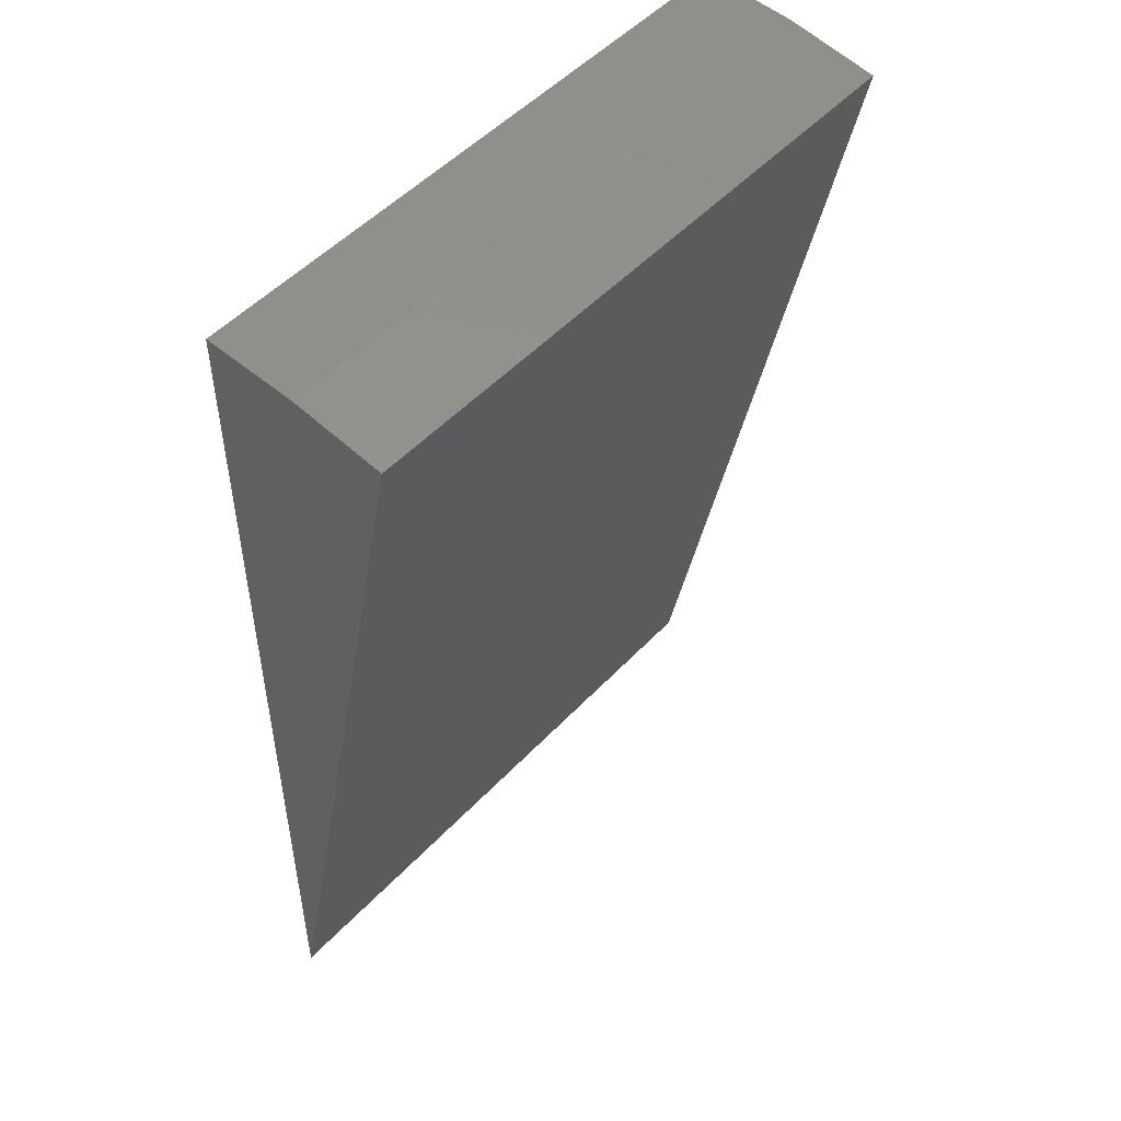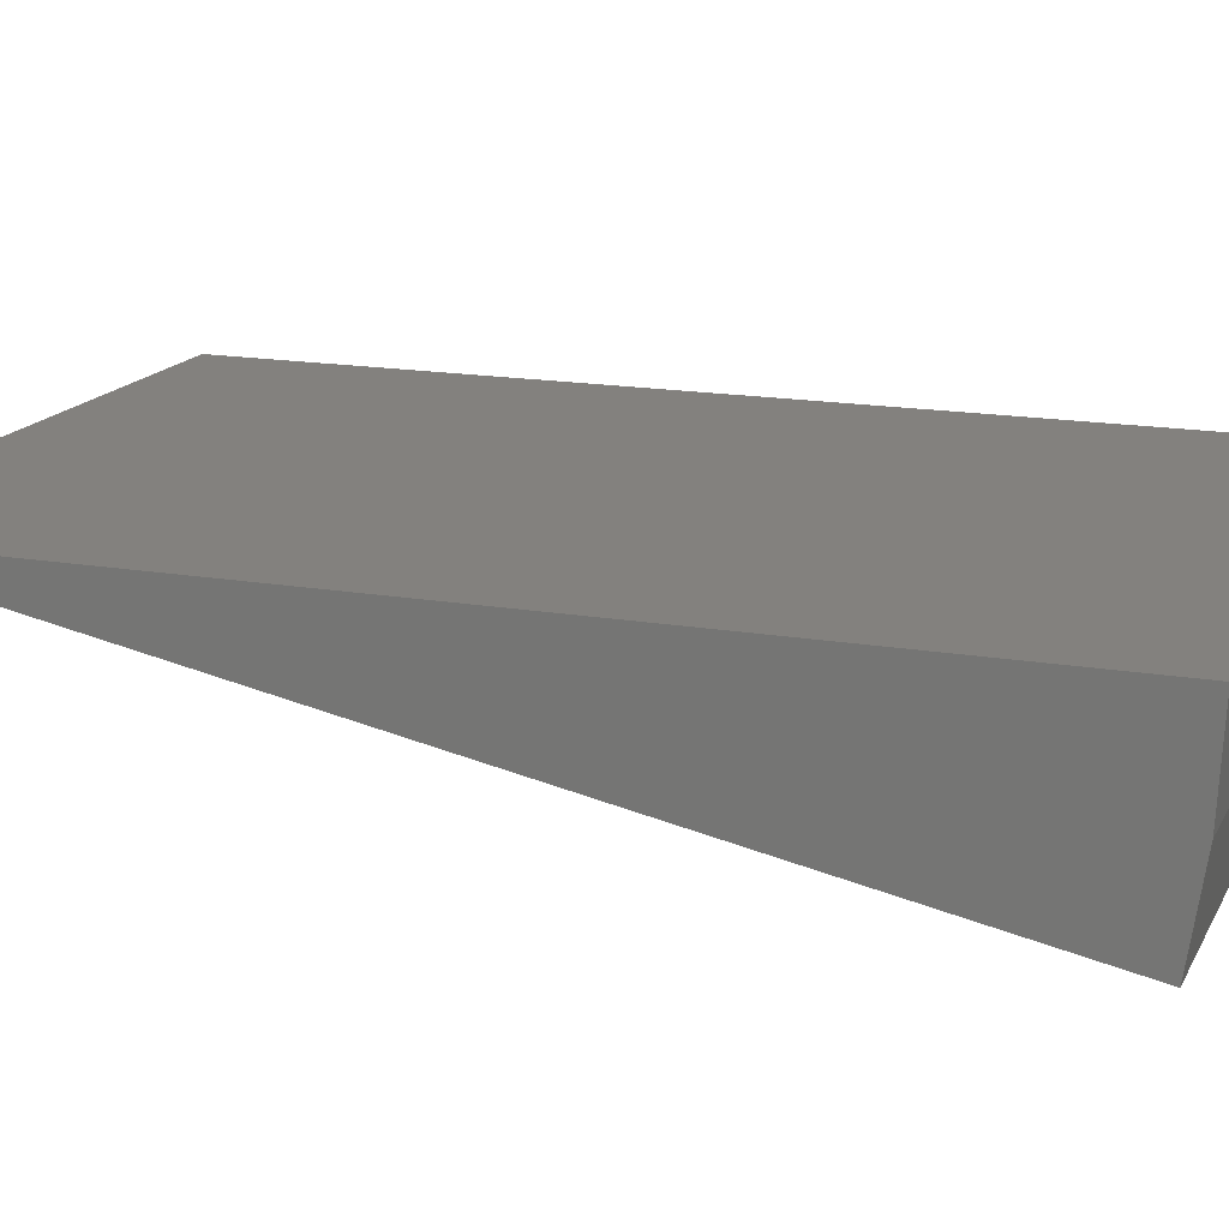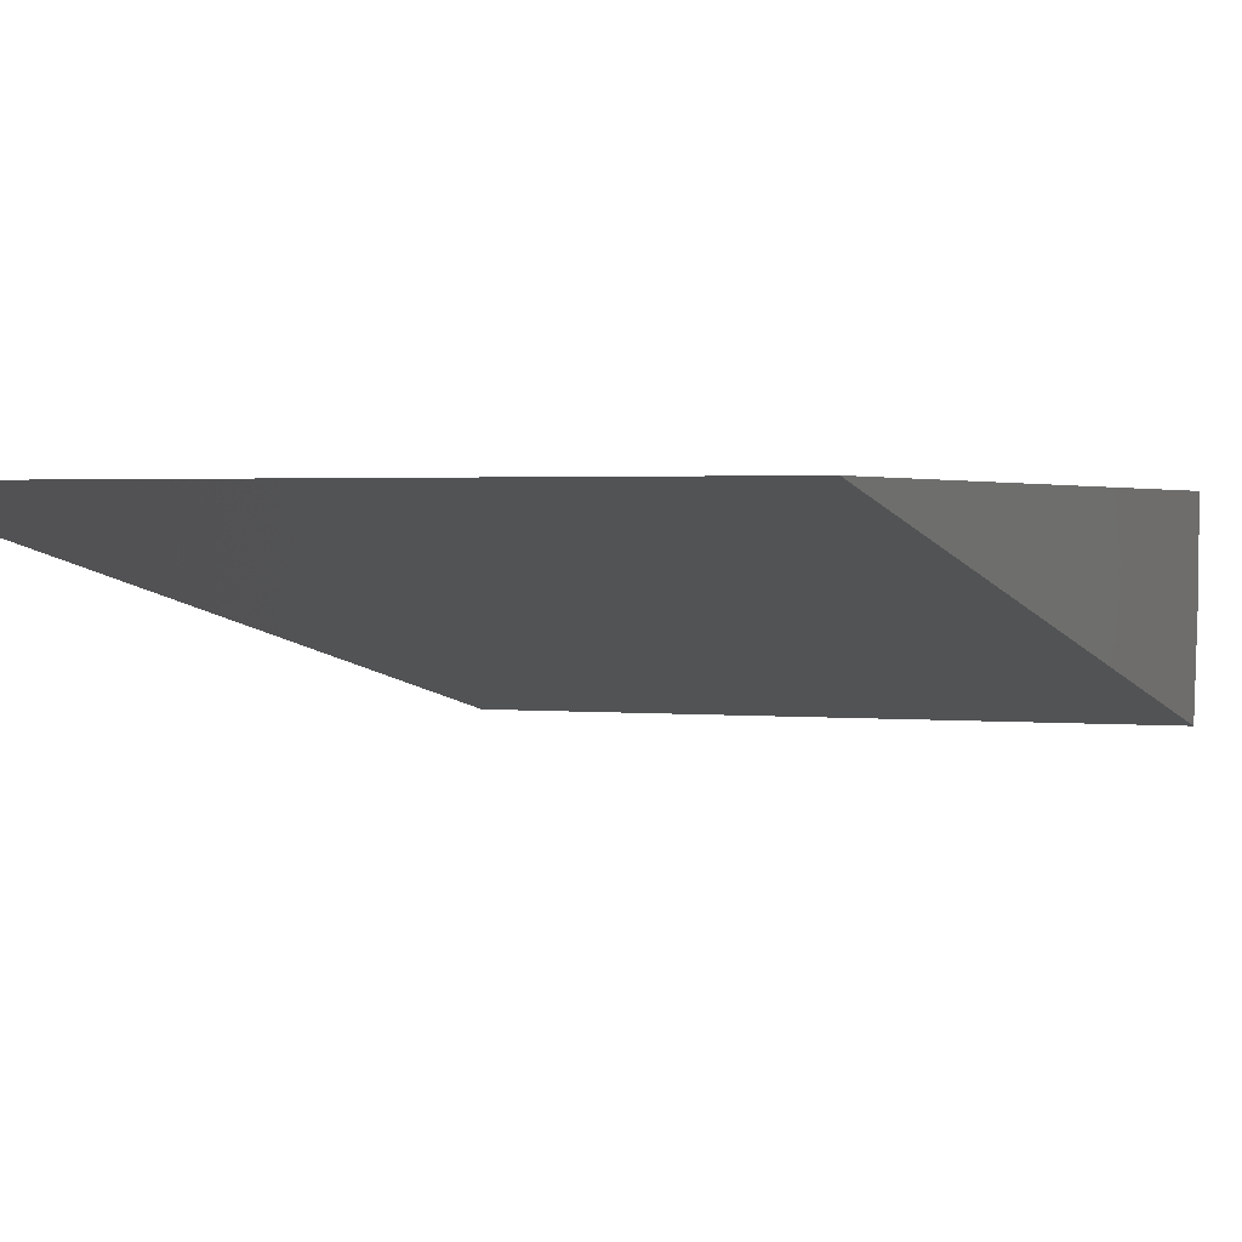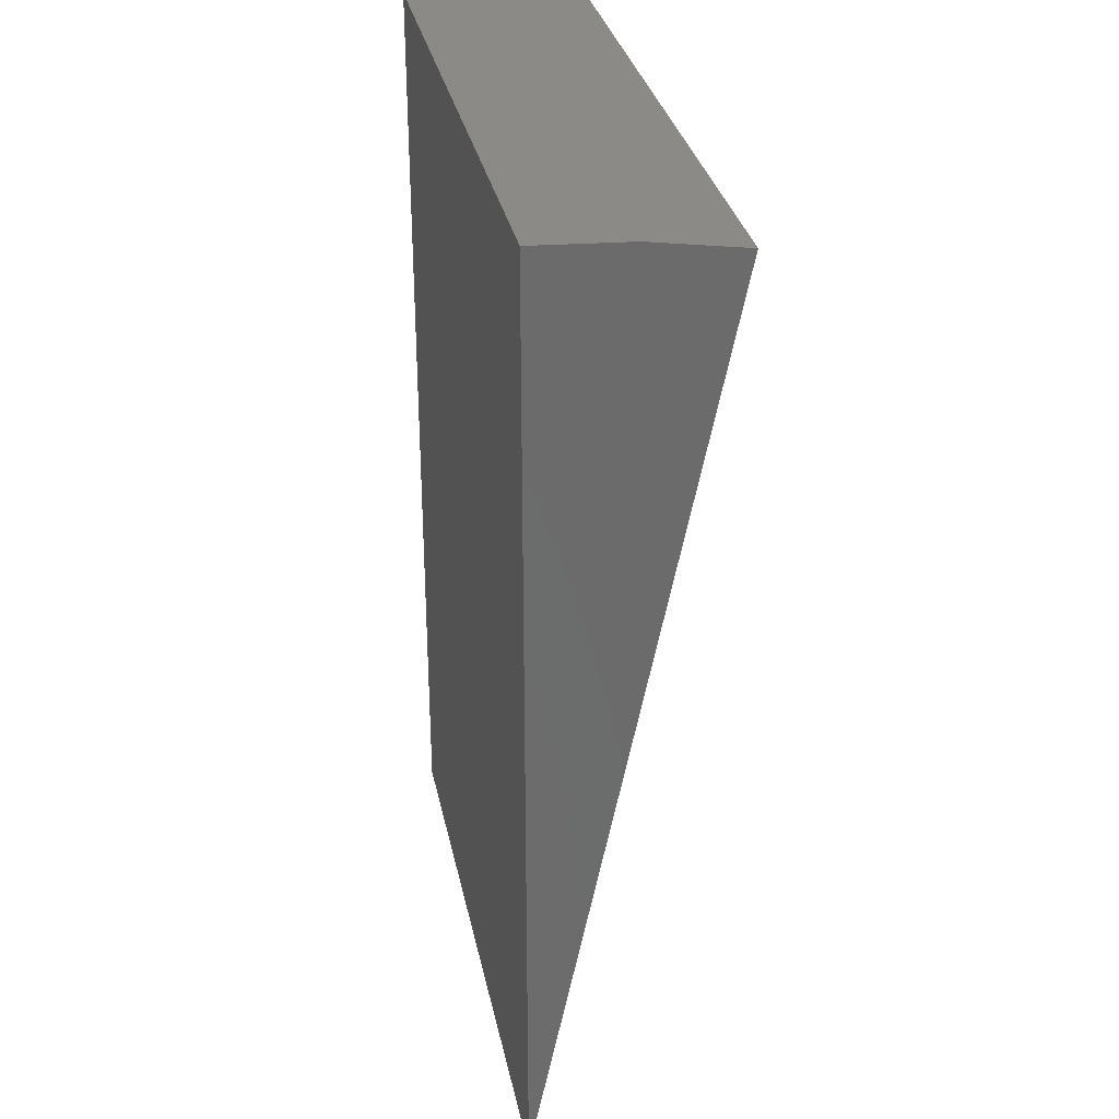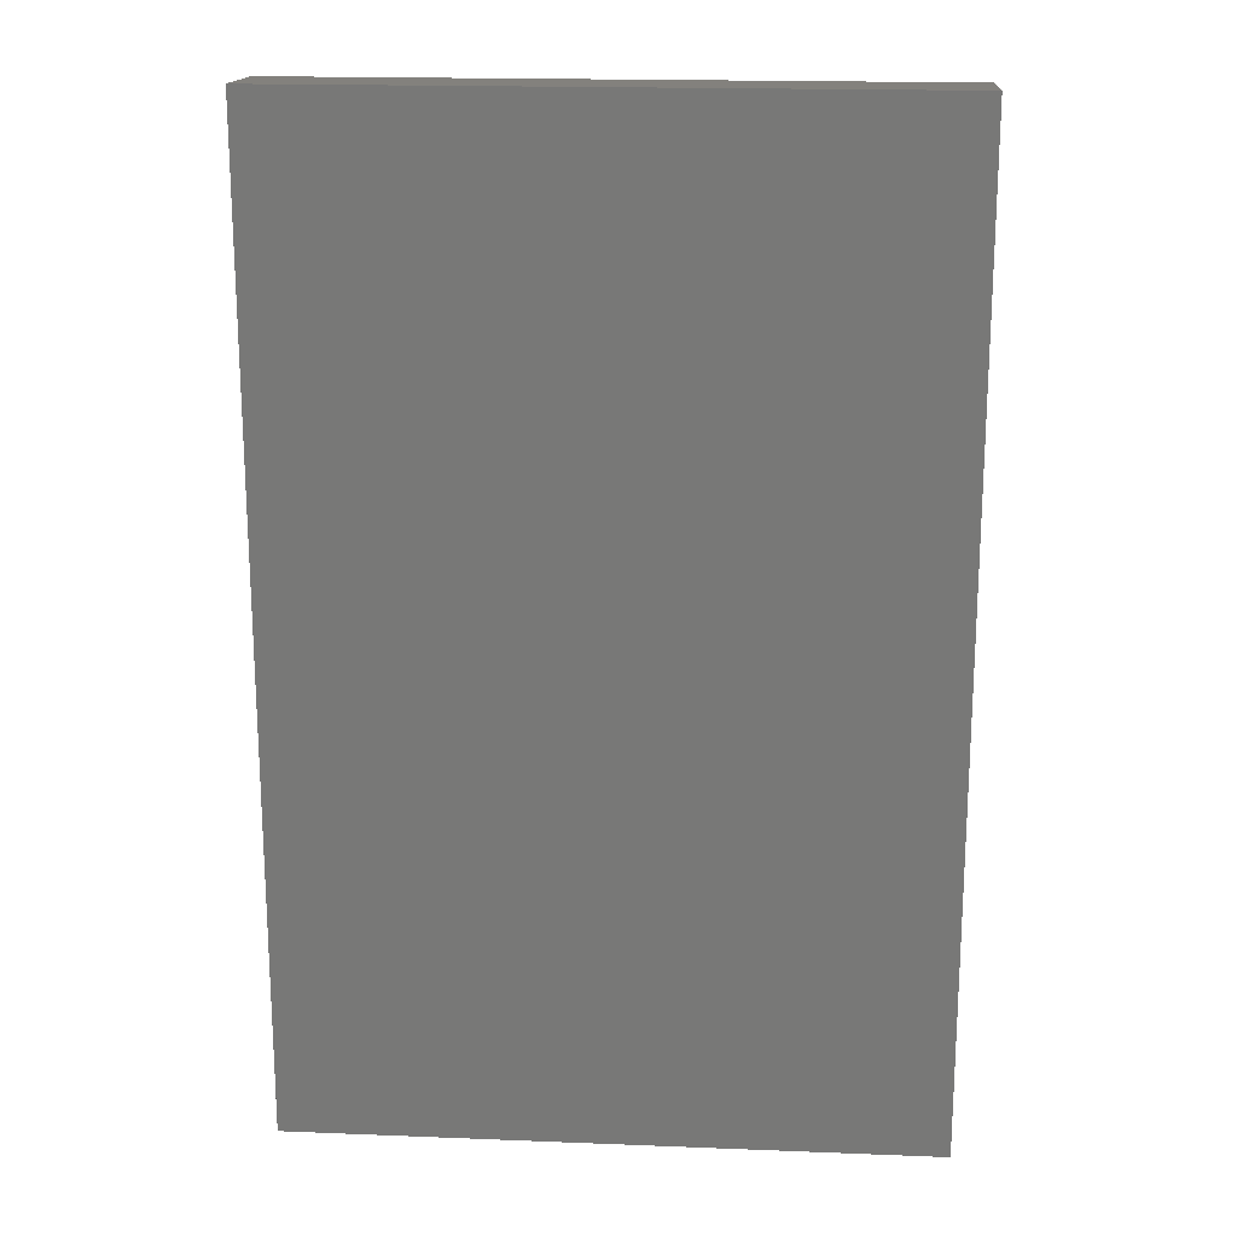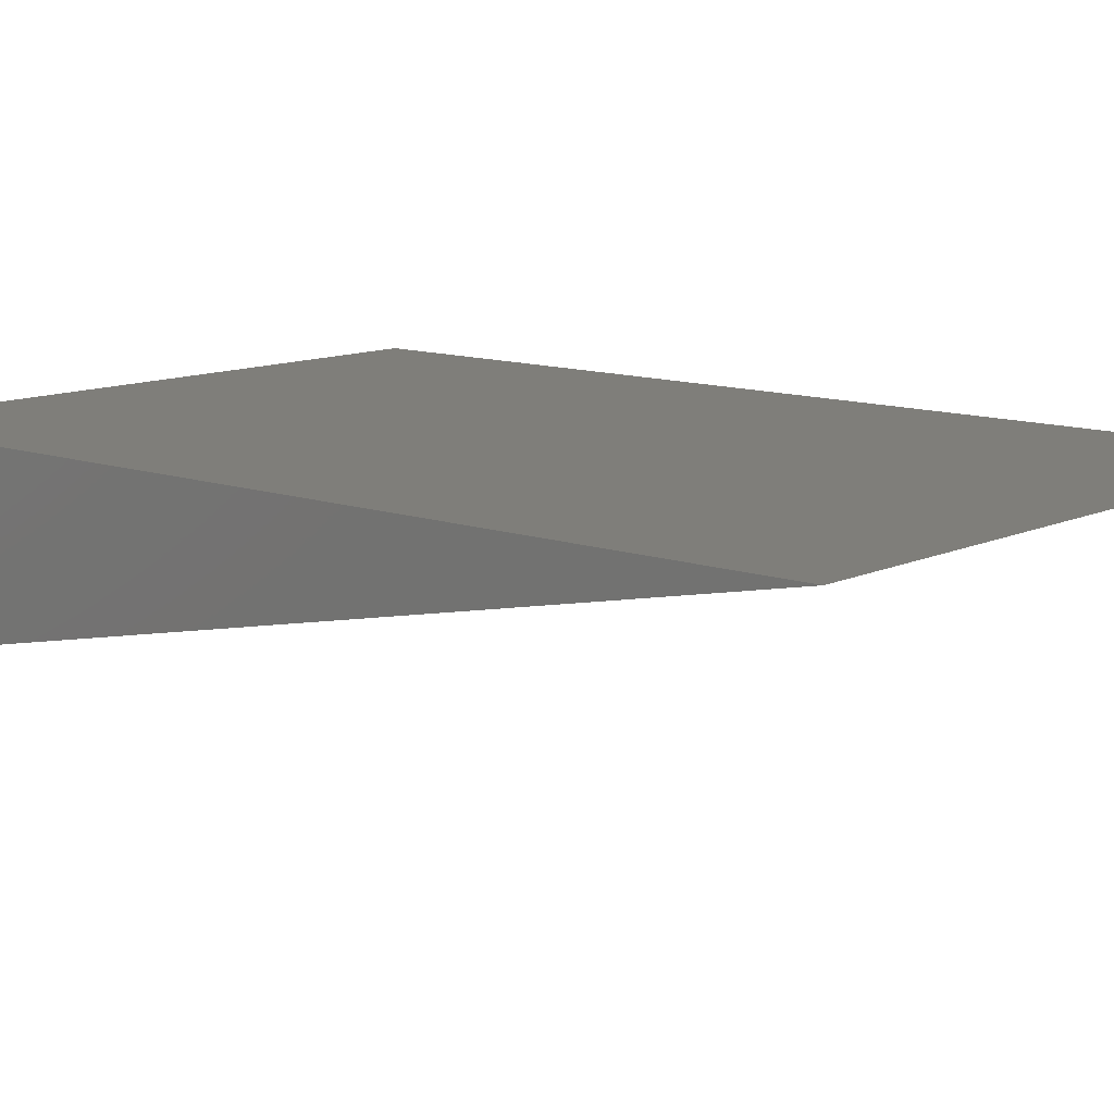
<metadata>
{"format":"stl","ext":"stl","renderer":"f3d","projection":"perspective","resolution":1024,"background":"white","views":[{"elev":50.5,"azim":-48.9,"up":"+Z"},{"elev":16.3,"azim":-70.1,"up":"+Y"},{"elev":1.8,"azim":-158.6,"up":"+Y"},{"elev":31.8,"azim":-101.5,"up":"+Z"},{"elev":18.7,"azim":-175.7,"up":"+Z"},{"elev":11.4,"azim":131.2,"up":"+Y"}]}
</metadata>
<code>
# stl→obj: 8 verts, 12 faces
v 0.001151 0 0.001151
v 0.03512 0 0.001151
v 0.001151 -0.01026 0.05252
v 0.03512 -0.01026 0.05252
v 0.001151 0 0.05354
v 0.03512 0 0.05354
v 0.001151 -0.005155 0.05328
v 0.03512 -0.005155 0.05328
f 1 2 3
f 3 2 4
f 1 5 2
f 2 5 6
f 3 7 1
f 7 5 1
f 3 4 7
f 7 4 8
f 7 8 5
f 5 8 6
f 2 8 4
f 2 6 8

</code>
